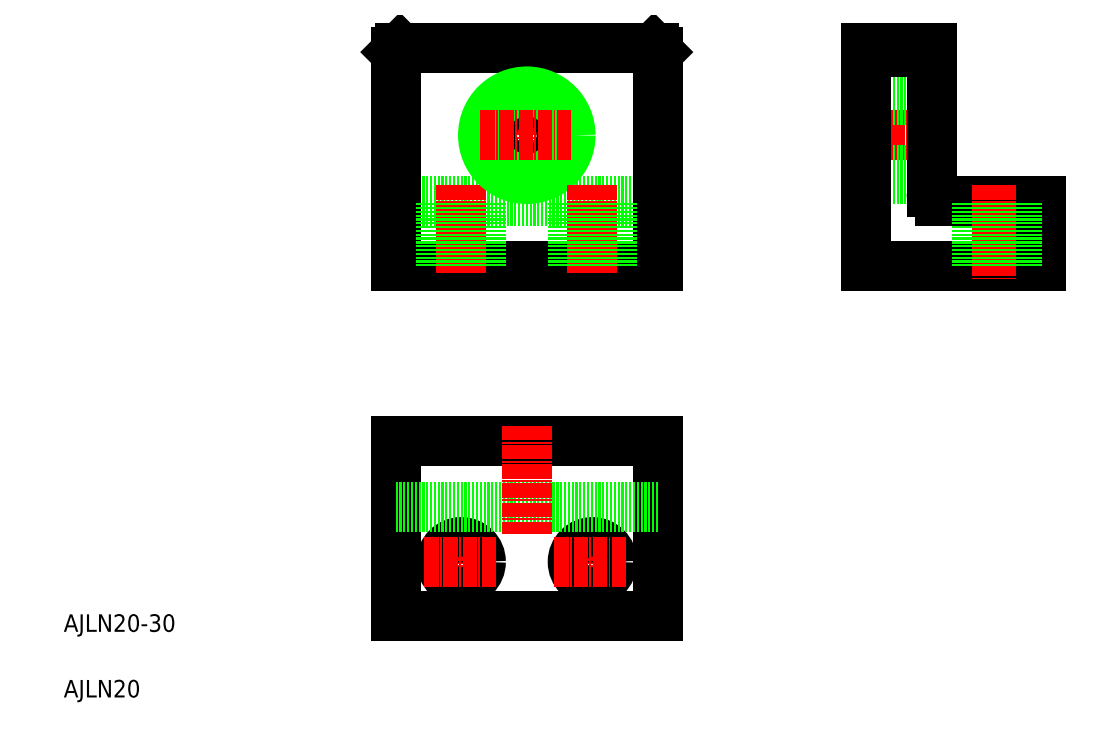
<metadata>
{"format":"dxf","ext":"dxf","renderer":"ezdxf+matplotlib","layout":"modelspace","background":"white","min_lineweight":24,"dpi":150}
</metadata>
<code>
0
SECTION
2
ENTITIES
0
TEXT
8
0
10
10
20
25
30
0
40
4
1
AJLN20-30
0
TEXT
8
0
10
10
20
10
30
0
40
4
1
AJLN20
0
LINE
8
CENTER
10
100.9
20
48.17
30
0
11
100.9
21
33.74
31
0
0
LINE
8
CENTER
10
130.9
20
48.17
30
0
11
130.9
21
33.74
31
0
0
CIRCLE
8
0
10
130.9
20
41.01
30
0
40
4.5
0
LINE
8
0
10
145.9
20
68.51
30
0
11
145.9
21
28.51
31
0
0
CIRCLE
8
0
10
100.9
20
41.01
30
0
40
4.5
0
LINE
8
0
10
85.85
20
28.51
30
0
11
85.85
21
68.51
31
0
0
LINE
8
0
10
85.85
20
28.51
30
0
11
145.9
21
28.51
31
0
0
LINE
8
0
10
100.9
20
28.51
30
0
11
100.9
21
28.51
31
0
0
LINE
8
0
10
115.9
20
28.51
30
0
11
115.9
21
28.51
31
0
0
LINE
8
CENTER
10
92.42
20
41.01
30
0
11
108.8
21
41.01
31
0
0
LINE
8
0
10
85.85
20
68.51
30
0
11
145.9
21
68.51
31
0
0
LINE
8
0
10
85.85
20
53.51
30
0
11
145.9
21
53.51
31
0
0
LINE
8
CENTER
10
122.2
20
41.01
30
0
11
138.4
21
41.01
31
0
0
LINE
8
0
10
86.85
20
158.5
30
0
11
144.9
21
158.5
31
0
0
LINE
8
0
10
85.85
20
108.5
30
0
11
145.9
21
108.5
31
0
0
LINE
8
0
10
85.85
20
123.5
30
0
11
145.9
21
123.5
31
0
0
LINE
8
0
10
85.85
20
157.5
30
0
11
85.85
21
108.5
31
0
0
LINE
8
CENTER
10
100.9
20
127.1
30
0
11
100.9
21
107.1
31
0
0
LINE
8
0
10
96.35
20
108.5
30
0
11
96.35
21
123.5
31
0
0
LINE
8
0
10
85.85
20
157.5
30
0
11
86.85
21
158.5
31
0
0
LINE
8
CENTER
10
115.9
20
150.5
30
0
11
115.9
21
126
31
0
0
CIRCLE
8
0
10
115.9
20
138.5
30
0
40
8
0
CIRCLE
8
0
10
115.9
20
138.5
30
0
40
10
0
LINE
8
0
10
145.9
20
157.5
30
0
11
145.9
21
108.5
31
0
0
LINE
8
0
10
105.4
20
108.5
30
0
11
105.4
21
123.5
31
0
0
LINE
8
CENTER
10
130.9
20
127.1
30
0
11
130.9
21
107.1
31
0
0
LINE
8
0
10
126.4
20
108.5
30
0
11
126.4
21
123.5
31
0
0
LINE
8
0
10
135.4
20
108.5
30
0
11
135.4
21
123.5
31
0
0
LINE
8
CENTER
10
105.2
20
138.5
30
0
11
126.1
21
138.5
31
0
0
LINE
8
0
10
144.9
20
158.5
30
0
11
145.9
21
157.5
31
0
0
LINE
8
CENTER
10
190.2
20
138.5
30
0
11
212.3
21
138.5
31
0
0
LINE
8
0
10
193.4
20
130.5
30
0
11
208.4
21
130.5
31
0
0
LINE
8
0
10
193.4
20
146.5
30
0
11
208.4
21
146.5
31
0
0
LINE
8
0
10
193.4
20
128.5
30
0
11
208.4
21
128.5
31
0
0
LINE
8
0
10
193.4
20
148.5
30
0
11
208.4
21
148.5
31
0
0
LINE
8
0
10
193.4
20
158.5
30
0
11
208.4
21
158.5
31
0
0
LINE
8
0
10
193.4
20
108.5
30
0
11
233.4
21
108.5
31
0
0
LINE
8
0
10
193.4
20
158.5
30
0
11
193.4
21
108.5
31
0
0
LINE
8
0
10
208.4
20
158.5
30
0
11
208.4
21
125.5
31
0
0
LINE
8
0
10
210.4
20
123.5
30
0
11
233.4
21
123.5
31
0
0
ARC
8
0
10
210.4
20
125.5
30
0
40
2
50
180
51
270
0
LINE
8
CENTER
10
223.4
20
127.1
30
0
11
223.4
21
105.4
31
0
0
LINE
8
0
10
233.4
20
123.5
30
0
11
233.4
21
108.5
31
0
0
LINE
8
0
10
227.9
20
108.5
30
0
11
227.9
21
123.5
31
0
0
LINE
8
0
10
218.9
20
108.5
30
0
11
218.9
21
123.5
31
0
0
LINE
8
0
10
193.4
20
157.5
30
0
11
208.4
21
157.5
31
0
0
LINE
8
CENTER
10
115.9
20
72.05
30
0
11
115.9
21
47.45
31
0
0
ENDSEC
0
EOF

</code>
